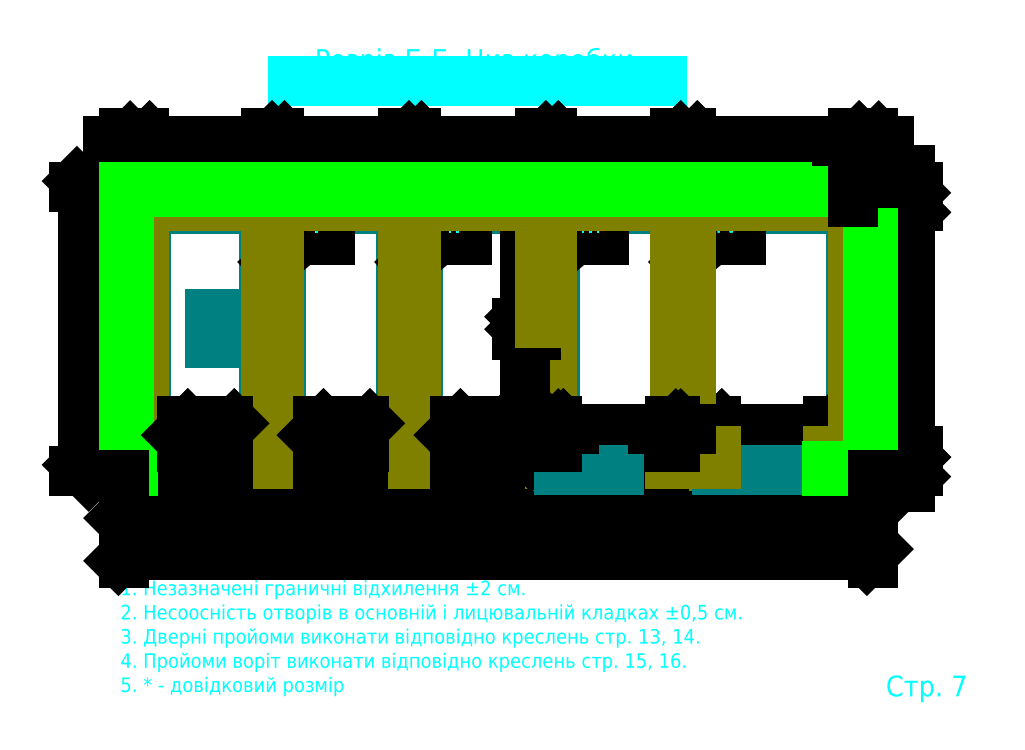
<metadata>
{"format":"dxf","ext":"dxf","renderer":"ezdxf+matplotlib","layout":"modelspace","background":"white","min_lineweight":24,"dpi":150}
</metadata>
<code>
0
SECTION
2
ENTITIES
0
HATCH
8
face
10
0
20
0
30
0
210
0
220
0
230
1
2
gost_stone
70
    0
71
    0
91
    1
92
    0
93
    4
72
    1
10
46.8
20
1.11e-16
11
24.9
21
-2.776e-17
72
    1
10
24.9
20
-2.776e-17
11
24.9
21
1.26
72
    1
10
24.9
20
1.26
11
46.8
21
1.25
72
    1
10
46.8
20
1.25
11
46.8
21
1.11e-16
97
    0
75
    0
76
    1
52
1.571
41
0.2
77
    0
78
    0
98
    0
0
HATCH
8
face
10
0
20
0
30
0
210
0
220
0
230
1
2
gost_stone
70
    0
71
    0
91
    1
92
    0
93
   13
72
    1
10
14.1
20
-8.327e-17
11
0
21
0
72
    1
10
0
20
0
11
1.137e-13
21
68.4
72
    1
10
1.137e-13
20
68.4
11
180.4
21
68.4
72
    1
10
180.4
20
68.4
11
180.4
21
4.263e-13
72
    1
10
180.4
20
4.263e-13
11
169.4
21
-4.163e-16
72
    1
10
169.4
20
-4.163e-16
11
169.4
21
1.25
72
    1
10
169.4
20
1.25
11
179.2
21
1.25
72
    1
10
179.2
20
1.25
11
179.2
21
67.15
72
    1
10
179.2
20
67.15
11
1.25
21
67.15
72
    1
10
1.25
20
67.15
11
1.25
21
1.25
72
    1
10
1.25
20
1.25
11
14.1
21
1.25
72
    1
10
14.1
20
1.25
11
14.1
21
-8.327e-17
72
    1
10
14.1
20
-8.327e-17
11
14.1
21
-8.327e-17
97
    0
75
    0
76
    1
52
0
41
0.2
77
    0
78
    0
98
    0
0
HATCH
8
body
10
0
20
0
30
0
210
0
220
0
230
1
2
gost_stone
70
    0
71
    0
91
    1
92
    0
93
   40
72
    1
10
34.2
20
63.7
11
34.2
21
4.7
72
    1
10
34.2
20
4.7
11
25.1
21
4.7
72
    1
10
25.1
20
4.7
11
25.1
21
1.7
72
    1
10
25.1
20
1.7
11
46.6
21
1.7
72
    1
10
46.6
20
1.7
11
46.6
21
4.7
72
    1
10
46.6
20
4.7
11
37.2
21
4.7
72
    1
10
37.2
20
4.7
11
37.2
21
63.7
72
    1
10
37.2
20
63.7
11
67.2
21
63.7
72
    1
10
67.2
20
63.7
11
67.2
21
4.7
72
    1
10
67.2
20
4.7
11
57.8
21
4.7
72
    1
10
57.8
20
4.7
11
57.8
21
1.7
72
    1
10
57.8
20
1.7
11
79.6
21
1.7
72
    1
10
79.6
20
1.7
11
79.6
21
4.7
72
    1
10
79.6
20
4.7
11
70.2
21
4.7
72
    1
10
70.2
20
4.7
11
70.2
21
63.7
72
    1
10
70.2
20
63.7
11
100.2
21
63.7
72
    1
10
100.2
20
63.7
11
100.2
21
35.7
72
    1
10
100.2
20
35.7
11
103.2
21
35.7
72
    1
10
103.2
20
35.7
11
103.2
21
63.7
72
    1
10
103.2
20
63.7
11
132.7
21
63.7
72
    1
10
132.7
20
63.7
11
132.7
21
4.7
72
    1
10
132.7
20
4.7
11
131.5
21
4.7
72
    1
10
131.5
20
4.7
11
131.5
21
1.7
72
    1
10
131.5
20
1.7
11
142.6
21
1.7
72
    1
10
142.6
20
1.7
11
142.6
21
4.7
72
    1
10
142.6
20
4.7
11
136.7
21
4.7
72
    1
10
136.7
20
4.7
11
136.7
21
63.7
72
    1
10
136.7
20
63.7
11
175.7
21
63.7
72
    1
10
175.7
20
63.7
11
175.7
21
4.7
72
    1
10
175.7
20
4.7
11
169.7
21
4.7
72
    1
10
169.7
20
4.7
11
169.7
21
1.7
72
    1
10
169.7
20
1.7
11
178.7
21
1.7
72
    1
10
178.7
20
1.7
11
178.7
21
66.7
72
    1
10
178.7
20
66.7
11
1.7
21
66.7
72
    1
10
1.7
20
66.7
11
1.7
21
1.7
72
    1
10
1.7
20
1.7
11
13.9
21
1.7
72
    1
10
13.9
20
1.7
11
13.9
21
4.7
72
    1
10
13.9
20
4.7
11
4.7
21
4.7
72
    1
10
4.7
20
4.7
11
4.7
21
63.7
72
    1
10
4.7
20
63.7
11
34.2
21
63.7
97
    0
75
    0
76
    1
52
0
41
0.2
77
    0
78
    0
98
    0
0
HATCH
8
face
10
0
20
0
30
0
210
0
220
0
230
1
2
gost_stone
70
    0
71
    0
91
    1
92
    0
93
    4
72
    1
10
142.9
20
1.25
11
131.2
21
1.25
72
    1
10
131.2
20
1.25
11
131.2
21
0
72
    1
10
131.2
20
0
11
142.9
21
-1.11e-16
72
    1
10
142.9
20
-1.11e-16
11
142.9
21
1.25
97
    0
75
    0
76
    1
52
1.571
41
0.2
77
    0
78
    0
98
    0
0
HATCH
8
body
10
0
20
0
30
0
210
0
220
0
230
1
2
gost_stone
70
    0
71
    0
91
    1
92
    0
93
    8
72
    1
10
90.8
20
4.7
11
90.8
21
1.7
72
    1
10
90.8
20
1.7
11
104.4
21
1.7
72
    1
10
104.4
20
1.7
11
104.4
21
4.7
72
    1
10
104.4
20
4.7
11
103.2
21
4.7
72
    1
10
103.2
20
4.7
11
103.2
21
32.7
72
    1
10
103.2
20
32.7
11
100.2
21
32.7
72
    1
10
100.2
20
32.7
11
100.2
21
4.7
72
    1
10
100.2
20
4.7
11
90.8
21
4.7
97
    0
75
    0
76
    1
52
0
41
0.2
77
    0
78
    0
98
    0
0
HATCH
8
face
10
0
20
0
30
0
210
0
220
0
230
1
2
gost_stone
70
    0
71
    0
91
    1
92
    0
93
    4
72
    1
10
104.7
20
1.25
11
90.6
21
1.25
72
    1
10
90.6
20
1.25
11
90.6
21
-2.776e-16
72
    1
10
90.6
20
-2.776e-16
11
104.7
21
5.551e-17
72
    1
10
104.7
20
5.551e-17
11
104.7
21
1.25
97
    0
75
    0
76
    1
52
1.571
41
0.2
77
    0
78
    0
98
    0
0
HATCH
8
face
10
0
20
0
30
0
210
0
220
0
230
1
2
gost_stone
70
    0
71
    0
91
    1
92
    0
93
    4
72
    1
10
57.6
20
1.25
11
79.8
21
1.25
72
    1
10
79.8
20
1.25
11
79.8
21
0
72
    1
10
79.8
20
0
11
57.6
21
-1.665e-16
72
    1
10
57.6
20
-1.665e-16
11
57.6
21
1.25
97
    0
75
    0
76
    1
52
1.571
41
0.2
77
    0
78
    0
98
    0
0
MTEXT
8
dimensions
10
-0.9444
20
-26.5
30
0
40
3.5
41
162.7
71
    1
72
    1
3
1 Незазначенi граничнi вiдхилення %%P2 см.\P2 Несооснiсть отворiв в основнiй i лицювальнiй кладках %%P0,5 см.\P3 Двернi пройоми виконати вiдповiдно
1
креслень стр. 13, 14\P4 Пройоми ворiт виконати вiдповiдно креслень стр. 15, 16\P5 * - довiдковий розмiр
7
cyrillic_ii
210
0
220
0
230
1
50
0
73
    2
44
1
0
MTEXT
8
dimensions
10
203.2
20
-52.5
30
0
40
5
41
20.42
71
    6
72
    1
1
Стр. 7
7
cyrillic_ii
210
0
220
0
230
1
50
0
73
    2
44
1
0
MTEXT
8
dimensions
10
85.35
20
98.5
30
0
40
5
41
86.81
71
    5
72
    1
1
Розрiз Б-Б. Низ коробки.
7
cyrillic_ii
210
0
220
0
230
1
50
0
73
    2
44
1
0
LINE
8
dimensions
10
40.68
20
94
11
129.7
21
94
0
LWPOLYLINE
8
base
90
    4
70
    1
43
0
10
70.7
20
63.2
10
99.7
20
63.2
10
99.7
20
5.2
10
70.7
20
5.2
0
LWPOLYLINE
8
base
90
    4
70
    1
43
0
10
37.7
20
63.2
10
66.7
20
63.2
10
66.7
20
5.2
10
37.7
20
5.2
0
LWPOLYLINE
8
base
90
    4
70
    1
43
0
10
103.7
20
63.2
10
132.7
20
63.2
10
132.7
20
5.2
10
103.7
20
5.2
0
LWPOLYLINE
8
base
90
    4
70
    1
43
0
10
136.7
20
63.2
10
175.2
20
63.2
10
175.2
20
5.2
10
136.7
20
5.2
0
LWPOLYLINE
8
base
90
    8
70
    1
43
0
10
5.2
20
63.2
10
33.7
20
63.2
10
33.7
20
37.7
10
20.7
20
37.7
10
20.7
20
30.7
10
33.7
20
30.7
10
33.7
20
5.2
10
5.2
20
5.2
0
LINE
8
base
10
46.8
20
0.2
11
57.6
21
0.2
0
LINE
8
base
10
79.8
20
0.2
11
90.6
21
0.2
0
DIMENSION
8
dimensions
2
*D1
10
96.7
20
35.7
30
0
11
93.2
21
34.2
31
0
70
   32
71
    5
3
Standard
53
0
210
0
220
0
230
1
13
100.2
23
32.7
33
0
14
100.2
24
35.7
34
0
50
90
0
LEADER
8
dimensions
3
Standard
71
    1
72
    0
73
    3
74
    0
75
    0
40
1
41
10
76
3
76
3
10
35.7
20
49.7
30
0
10
42.7
20
55.7
30
0
10
49.7
20
55.7
30
0
0
LEADER
8
dimensions
3
Standard
71
    1
72
    0
73
    3
74
    0
75
    0
40
1
41
10
76
3
76
3
10
68.7
20
49.7
30
0
10
75.7
20
55.7
30
0
10
82.7
20
55.7
30
0
0
LEADER
8
dimensions
3
Standard
71
    1
72
    0
73
    3
74
    0
75
    0
40
1
41
10
76
3
76
3
10
101.7
20
49.7
30
0
10
108.7
20
55.7
30
0
10
115.7
20
55.7
30
0
0
LEADER
8
dimensions
3
Standard
71
    1
72
    0
73
    3
74
    0
75
    0
40
1
41
10
76
3
76
3
10
134.7
20
49.7
30
0
10
141.7
20
55.7
30
0
10
148.7
20
55.7
30
0
0
MTEXT
8
dimensions
10
46.37
20
59.2
30
0
40
5
41
0
71
    5
72
    1
1
I
7
cyrillic_ii
210
0
220
0
230
1
50
0
73
    2
44
1
0
MTEXT
8
dimensions
10
79.37
20
59.2
30
0
40
5
41
1.667
71
    5
72
    1
1
II
7
cyrillic_ii
210
0
220
0
230
1
50
0
73
    2
44
1
0
MTEXT
8
dimensions
10
112.4
20
59.2
30
0
40
5
41
3.333
71
    5
72
    1
1
III
7
cyrillic_ii
210
0
220
0
230
1
50
0
73
    2
44
1
0
MTEXT
8
dimensions
10
145.4
20
59.2
30
0
40
5
41
5
71
    5
72
    1
1
IV
7
cyrillic_ii
210
0
220
0
230
1
50
0
73
    2
44
1
0
DIMENSION
8
dimensions
2
*D6
10
67.2
20
79.4
30
0
11
52.2
21
82.9
31
0
70
   32
71
    5
72
    0
3
Standard
53
0
210
0
220
0
230
1
13
37.2
23
63.7
33
0
14
67.2
24
63.7
34
0
0
DIMENSION
8
dimensions
2
*D7
10
100.2
20
79.4
30
0
11
85.2
21
82.9
31
0
70
   32
71
    5
72
    0
3
Standard
53
0
210
0
220
0
230
1
13
70.2
23
63.7
33
0
14
100.2
24
63.7
34
0
0
DIMENSION
8
dimensions
2
*D8
10
133.2
20
79.4
30
0
11
118
21
82.9
31
0
70
   32
71
    5
72
    0
3
Standard
53
0
210
0
220
0
230
1
13
103.2
23
63.7
33
0
14
132.7
24
63.7
34
0
0
DIMENSION
8
dimensions
2
*D9
10
96.7
20
64
30
0
11
93.2
21
49.7
31
0
70
   32
71
    5
3
Standard
53
0
210
0
220
0
230
1
13
100.2
23
35.7
33
0
14
100.2
24
63.7
34
0
50
90
0
DIMENSION
8
dimensions
2
*D10
10
37.2
20
79.4
30
0
11
35.7
21
82.9
31
0
70
   32
1
<>*
71
    5
72
    0
3
Standard
53
0
210
0
220
0
230
1
13
34.2
23
63.7
33
0
14
37.2
24
63.7
34
0
0
DIMENSION
8
dimensions
2
*D11
10
70.2
20
79.4
30
0
11
68.7
21
82.9
31
0
70
   32
1
<>*
71
    5
72
    0
3
Standard
53
0
210
0
220
0
230
1
13
67.2
23
63.7
33
0
14
70.2
24
63.7
34
0
0
DIMENSION
8
dimensions
2
*D12
10
103.2
20
79.4
30
0
11
101.7
21
82.9
31
0
70
   32
1
<>*
71
    5
72
    0
3
Standard
53
0
210
0
220
0
230
1
13
100.2
23
63.7
33
0
14
103.2
24
63.7
34
0
0
DIMENSION
8
dimensions
2
*D13
10
136.2
20
79.4
30
0
11
134.7
21
82.9
31
0
70
   32
1
<>*
71
    5
72
    0
3
Standard
53
0
210
0
220
0
230
1
13
132.7
23
63.7
33
0
14
136.7
24
63.7
34
0
0
LINE
8
dimensions
10
52.2
20
-1
11
52.2
21
5.7
0
LINE
8
dimensions
10
85.2
20
-1
11
85.2
21
5.7
0
LWPOLYLINE
8
body
90
    4
70
    1
43
0
10
46.6
20
1.25
10
46.1
20
1.25
10
46.1
20
1.7
10
46.6
20
1.7
0
LWPOLYLINE
8
body
90
    4
70
    1
43
0
10
58.3
20
1.25
10
57.8
20
1.25
10
57.8
20
1.7
10
58.3
20
1.7
0
LWPOLYLINE
8
body
90
    4
70
    1
43
0
10
79.6
20
1.25
10
79.1
20
1.25
10
79.1
20
1.7
10
79.6
20
1.7
0
LWPOLYLINE
8
face
90
    5
70
    0
43
0
10
57.6
20
1.25
10
79.8
20
1.25
10
79.8
20
0
10
57.6
20
-1.665e-16
10
57.6
20
1.25
0
DIMENSION
8
dimensions
2
*D14
10
57.4
20
-10
30
0
11
68.7
21
-6.5
31
0
70
   32
71
    5
3
Standard
53
0
210
0
220
0
230
1
13
79.8
23
0
33
0
14
57.6
24
-1.11e-16
34
0
0
LWPOLYLINE
8
body
90
    4
70
    1
43
0
10
91.3
20
1.25
10
90.8
20
1.25
10
90.8
20
1.7
10
91.3
20
1.7
0
LWPOLYLINE
8
face
90
    5
70
    0
43
0
10
90.6
20
-2.776e-16
10
104.7
20
5.551e-17
10
104.7
20
1.25
10
90.6
20
1.25
10
90.6
20
-2.776e-16
0
DIMENSION
8
dimensions
2
*D15
10
90.4
20
-10
30
0
11
97.65
21
-6.5
31
0
70
   32
71
    5
3
Standard
53
0
210
0
220
0
230
1
13
104.7
23
5.551e-17
33
0
14
90.6
24
-2.776e-16
34
0
0
LWPOLYLINE
8
body
90
    4
70
    1
43
0
10
104.4
20
1.25
10
103.9
20
1.25
10
103.9
20
1.7
10
104.4
20
1.7
0
LWPOLYLINE
8
body
90
    8
70
    1
43
0
10
100.2
20
4.7
10
90.8
20
4.7
10
90.8
20
1.7
10
104.4
20
1.7
10
104.4
20
4.7
10
103.2
20
4.7
10
103.2
20
32.7
10
100.2
20
32.7
0
LWPOLYLINE
8
body
90
    4
70
    1
43
0
10
132
20
1.25
10
131.5
20
1.25
10
131.5
20
1.7
10
132
20
1.7
0
LINE
8
dimensions
10
117.9
20
-1
11
117.9
21
5.7
0
DIMENSION
8
dimensions
2
*D16
10
96.7
20
32.7
30
0
11
93.2
21
18.7
31
0
70
   32
71
    5
3
Standard
53
0
210
0
220
0
230
1
13
100.2
23
4.7
33
0
14
100.2
24
32.7
34
0
50
90
0
DIMENSION
8
dimensions
2
*D17
10
70.2
20
10
30
0
11
74.9
21
13.5
31
0
70
   32
71
    5
72
    0
3
Standard
53
0
210
0
220
0
230
1
13
79.6
23
4.7
33
0
14
70.2
24
4.7
34
0
0
DIMENSION
8
dimensions
2
*D18
10
67.2
20
10
30
0
11
62.5
21
13.5
31
0
70
   32
71
    5
72
    0
3
Standard
53
0
210
0
220
0
230
1
13
57.8
23
4.7
33
0
14
67.2
24
4.7
34
0
0
DIMENSION
8
dimensions
2
*D19
10
37.2
20
10
30
0
11
41.9
21
13.5
31
0
70
   32
71
    5
72
    0
3
Standard
53
0
210
0
220
0
230
1
13
46.6
23
4.7
33
0
14
37.2
24
4.7
34
0
0
DIMENSION
8
dimensions
2
*D20
10
105.1
20
10
30
0
11
118
21
13.5
31
0
70
   32
1
<>%%P0,5
71
    5
3
Standard
53
0
210
0
220
0
230
1
13
131.5
23
4.7
33
0
14
104.4
24
4.7
34
0
0
DIMENSION
8
dimensions
2
*D21
10
105.8
20
-10
30
0
11
118
21
-6.5
31
0
70
   32
1
<>%%P0,5
71
    5
72
    0
3
Standard
53
0
210
0
220
0
230
1
13
104.7
23
5.551e-17
33
0
14
131.2
24
0
34
0
0
DIMENSION
8
dimensions
2
*D22
10
100.2
20
10
30
0
11
95.5
21
13.5
31
0
70
   32
71
    5
72
    0
3
Standard
53
0
210
0
220
0
230
1
13
90.8
23
4.7
33
0
14
100.2
24
4.7
34
0
0
DIMENSION
8
dimensions
2
*D23
10
34.2
20
79.4
30
0
11
19.45
21
82.9
31
0
70
   32
71
    5
72
    0
3
Standard
53
0
210
0
220
0
230
1
13
4.7
23
63.7
33
0
14
34.2
24
63.7
34
0
0
DIMENSION
8
dimensions
2
*D24
10
-10
20
-1.3
30
0
11
-13.5
21
34.2
31
0
70
   32
71
    5
3
Standard
53
0
210
0
220
0
230
1
13
1.137e-13
23
68.4
33
0
14
0
24
0
34
0
50
90
0
DIMENSION
8
dimensions
2
*D25
10
176.2
20
79.4
30
0
11
156.2
21
82.9
31
0
70
   32
71
    5
72
    0
3
Standard
53
0
210
0
220
0
230
1
13
136.7
23
63.7
33
0
14
175.7
24
63.7
34
0
0
DIMENSION
8
dimensions
2
*D26
10
189.4
20
68.4
30
0
11
185.9
21
66.05
31
0
70
   32
1
<>%%P0,5
71
    5
3
Standard
53
0
210
0
220
0
230
1
13
175.7
23
63.7
33
0
14
180.4
24
68.4
34
0
50
90
0
DIMENSION
8
dimensions
2
*D27
10
189.4
20
-1.11e-15
30
0
11
185.9
21
2.35
31
0
70
   32
1
<>%%P0,5
71
    5
3
Standard
53
0
210
0
220
0
230
1
13
175.7
23
4.7
33
0
14
180.4
24
0
34
0
50
90
0
DIMENSION
8
dimensions
2
*D28
10
189.4
20
4.2
30
0
11
185.9
21
34.2
31
0
70
   32
71
    5
3
Standard
53
0
210
0
220
0
230
1
13
175.7
23
63.7
33
0
14
175.7
24
4.7
34
0
50
90
0
DIMENSION
8
dimensions
2
*D29
10
-0.3
20
79.4
30
0
11
-7
21
83
31
0
70
   32
1
<>%%P0,5
71
    5
72
    0
3
Standard
53
0
210
0
220
0
230
1
13
4.7
23
63.7
33
0
14
1.137e-13
24
69.4
34
0
0
LINE
8
base
10
104.7
20
0.2
11
131.2
21
0.2
0
LWPOLYLINE
8
face
90
    5
70
    0
43
0
10
131.2
20
0
10
142.9
20
-1.11e-16
10
142.9
20
1.25
10
131.2
20
1.25
10
131.2
20
0
0
DIMENSION
8
dimensions
2
*D30
10
118.1
20
-10
30
0
11
137.1
21
-6.5
31
0
70
   32
71
    5
72
    0
3
Standard
53
0
210
0
220
0
230
1
13
131.2
23
0
33
0
14
142.9
24
-4.406e-13
34
0
0
LWPOLYLINE
8
body
90
    4
70
    1
43
0
10
142.6
20
1.25
10
142.1
20
1.25
10
142.1
20
1.7
10
142.6
20
1.7
0
LINE
8
dimensions
10
156.2
20
-1
11
156.2
21
5.7
0
DIMENSION
8
dimensions
2
*D31
10
136.7
20
10
30
0
11
139.7
21
13.5
31
0
70
   32
71
    5
72
    0
3
Standard
53
0
210
0
220
0
230
1
13
142.6
23
4.7
33
0
14
136.7
24
4.7
34
0
0
DIMENSION
8
dimensions
2
*D32
10
180.4
20
-10
30
0
11
174.9
21
-6.5
31
0
70
   32
71
    5
72
    0
3
Standard
53
0
210
0
220
0
230
1
13
169.4
23
-4.163e-16
33
0
14
180.4
24
0
34
0
0
LWPOLYLINE
8
body
90
    4
70
    1
43
0
10
170.2
20
1.25
10
169.7
20
1.25
10
169.7
20
1.7
10
170.2
20
1.7
0
DIMENSION
8
dimensions
2
*D33
10
175.7
20
10
30
0
11
172.7
21
13.5
31
0
70
   32
71
    5
72
    0
3
Standard
53
0
210
0
220
0
230
1
13
169.7
23
4.7
33
0
14
175.7
24
4.7
34
0
0
DIMENSION
8
dimensions
2
*D34
10
143.3
20
10
30
0
11
156.2
21
13.5
31
0
70
   32
1
<>%%P0,5
71
    5
3
Standard
53
0
210
0
220
0
230
1
13
169.7
23
4.7
33
0
14
142.6
24
4.7
34
0
0
DIMENSION
8
dimensions
2
*D35
10
168.9
20
-10
30
0
11
156.2
21
-6.5
31
0
70
   32
1
<>%%P0,5
71
    5
3
Standard
53
0
210
0
220
0
230
1
13
142.9
23
-4.406e-13
33
0
14
169.4
24
-4.163e-16
34
0
0
LINE
8
base
10
142.9
20
0.2
11
169.4
21
0.2
0
LINE
8
dimensions
10
19.5
20
-1
11
19.5
21
5.7
0
LWPOLYLINE
8
body
90
    4
70
    1
43
0
10
25.6
20
1.25
10
25.1
20
1.25
10
25.1
20
1.7
10
25.6
20
1.7
0
LWPOLYLINE
8
face
90
    5
70
    0
43
0
10
24.9
20
-2.776e-17
10
24.9
20
1.26
10
46.8
20
1.25
10
46.8
20
1.11e-16
10
24.9
20
-2.776e-17
0
DIMENSION
8
dimensions
2
*D36
10
24.5
20
-10
30
0
11
35.85
21
-6.5
31
0
70
   32
71
    5
3
Standard
53
0
210
0
220
0
230
1
13
46.8
23
1.11e-16
33
0
14
24.9
24
-2.776e-17
34
0
0
DIMENSION
8
dimensions
2
*D37
10
34.2
20
10
30
0
11
29.65
21
13.5
31
0
70
   32
71
    5
72
    0
3
Standard
53
0
210
0
220
0
230
1
13
25.1
23
4.7
33
0
14
34.2
24
4.7
34
0
0
LWPOLYLINE
8
body
90
    4
70
    1
43
0
10
13.9
20
1.25
10
13.4
20
1.25
10
13.4
20
1.7
10
13.9
20
1.7
0
DIMENSION
8
dimensions
2
*D38
10
5
20
10
30
0
11
9.3
21
13.5
31
0
70
   32
71
    5
72
    0
3
Standard
53
0
210
0
220
0
230
1
13
13.9
23
4.7
33
0
14
4.7
24
4.7
34
0
0
DIMENSION
8
dimensions
2
*D39
10
14
20
-10
30
0
11
7.05
21
-6.5
31
0
70
   32
71
    5
3
Standard
53
0
210
0
220
0
230
1
13
0
23
-5.551e-17
33
0
14
14.1
24
-8.327e-17
34
0
0
LINE
8
base
10
14.1
20
0.2
11
24.9
21
0.2
0
LWPOLYLINE
8
body
90
   40
70
    1
43
0
10
70.2
20
4.7
10
70.2
20
63.7
10
100.2
20
63.7
10
100.2
20
35.7
10
103.2
20
35.7
10
103.2
20
63.7
10
132.7
20
63.7
10
132.7
20
4.7
10
131.5
20
4.7
10
131.5
20
1.7
10
142.6
20
1.7
10
142.6
20
4.7
10
136.7
20
4.7
10
136.7
20
63.7
10
175.7
20
63.7
10
175.7
20
4.7
10
169.7
20
4.7
10
169.7
20
1.7
10
178.7
20
1.7
10
178.7
20
66.7
10
1.7
20
66.7
10
1.7
20
1.7
10
13.9
20
1.7
10
13.9
20
4.7
10
4.7
20
4.7
10
4.7
20
63.7
10
34.2
20
63.7
10
34.2
20
4.7
10
25.1
20
4.7
10
25.1
20
1.7
10
46.6
20
1.7
10
46.6
20
4.7
10
37.2
20
4.7
10
37.2
20
63.7
10
67.2
20
63.7
10
67.2
20
4.7
10
57.8
20
4.7
10
57.8
20
1.7
10
79.6
20
1.7
10
79.6
20
4.7
0
LWPOLYLINE
8
face
90
   14
70
    0
43
0
10
14.1
20
-8.327e-17
10
0
20
0
10
1.137e-13
20
68.4
10
180.4
20
68.4
10
180.4
20
4.263e-13
10
169.4
20
-4.163e-16
10
169.4
20
1.25
10
179.2
20
1.25
10
179.2
20
67.15
10
1.25
20
67.15
10
1.25
20
1.25
10
14.1
20
1.25
10
14.1
20
-8.327e-17
10
14.1
20
-8.327e-17
0
DIMENSION
8
dimensions
2
*D40
10
14.1
20
10
30
0
11
5
21
15
31
0
70
   32
1
<>%%P0,5
71
    5
3
Standard
53
0
210
0
220
0
230
1
13
25.1
23
4.7
33
0
14
13.9
24
4.7
34
0
0
DIMENSION
8
dimensions
2
*D41
10
79.8
20
10
30
0
11
71
21
15
31
0
70
   32
1
<>%%P0,5
71
    5
3
Standard
53
0
210
0
220
0
230
1
13
90.8
23
4.7
33
0
14
79.6
24
4.7
34
0
0
DIMENSION
8
dimensions
2
*D42
10
46.8
20
10
30
0
11
38
21
15
31
0
70
   32
1
<>%%P0,5
71
    5
3
Standard
53
0
210
0
220
0
230
1
13
57.8
23
4.7
33
0
14
46.6
24
4.7
34
0
0
DIMENSION
8
dimensions
2
*D43
10
104.4
20
10
30
0
11
102
21
15
31
0
70
   32
71
    5
72
    0
3
Standard
53
0
210
0
220
0
230
1
13
103.2
23
4.7
33
0
14
104.4
24
4.7
34
0
0
DIMENSION
8
dimensions
2
*D44
10
132.7
20
10
30
0
11
126
21
15
31
0
70
   32
71
    5
72
    0
3
Standard
53
0
210
0
220
0
230
1
13
131.5
23
4.7
33
0
14
132.7
24
4.7
34
0
0
DIMENSION
8
dimensions
2
*D45
10
14.3
20
-10
30
0
11
5
21
-15
31
0
70
   32
1
<>%%P0,5
71
    5
72
    0
3
Standard
53
0
210
0
220
0
230
1
13
14.1
23
-8.327e-17
33
0
14
24.9
24
-2.776e-17
34
0
0
DIMENSION
8
dimensions
2
*D46
10
47.3
20
-10
30
0
11
38
21
-15
31
0
70
   32
1
<>%%P0,5
71
    5
72
    0
3
Standard
53
0
210
0
220
0
230
1
13
46.8
23
2.776e-16
33
0
14
57.6
24
-2.776e-16
34
0
0
DIMENSION
8
dimensions
2
*D47
10
80.3
20
-10
30
0
11
71
21
-15
31
0
70
   32
1
<>%%P0,5
71
    5
72
    0
3
Standard
53
0
210
0
220
0
230
1
13
79.8
23
0
33
0
14
90.6
24
0
34
0
0
DIMENSION
8
dimensions
2
*D48
10
180.7
20
-20.3
30
0
11
101
21
-17
31
0
70
   32
1
<>%%P5
71
    5
3
Standard
53
0
210
0
220
0
230
1
13
0
23
3.411e-13
33
0
14
180.4
24
4.263e-13
34
0
0
DIMENSION
8
dimensions
2
*D49
10
180.4
20
79.4
30
0
11
168
21
85
31
0
70
   32
1
<>%%P0,5
71
    5
72
    0
3
Standard
53
0
210
0
220
0
230
1
13
175.7
23
63.7
33
0
14
180.4
24
68.4
34
0
0
ENDSEC
0
EOF

</code>
